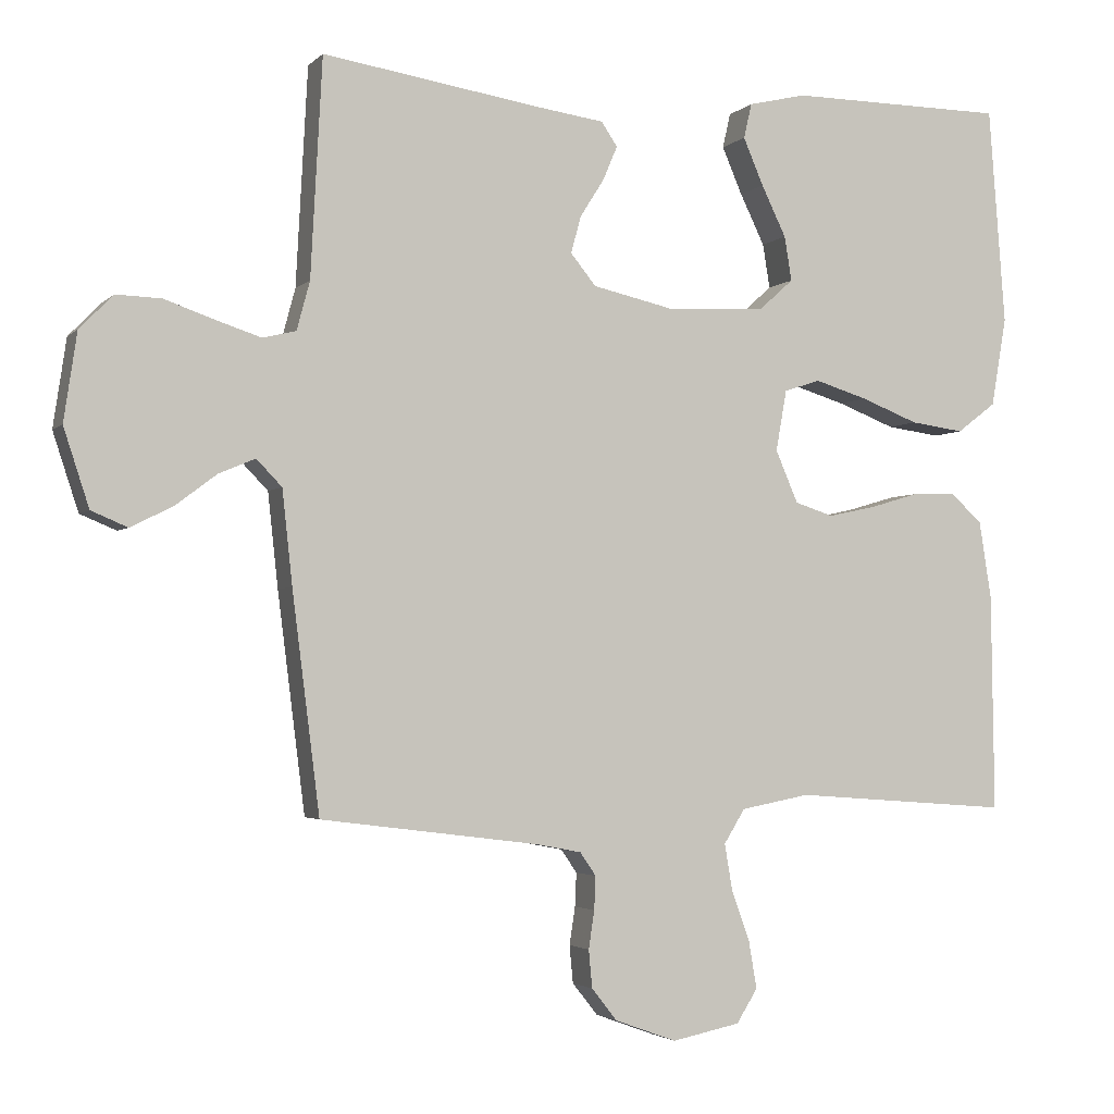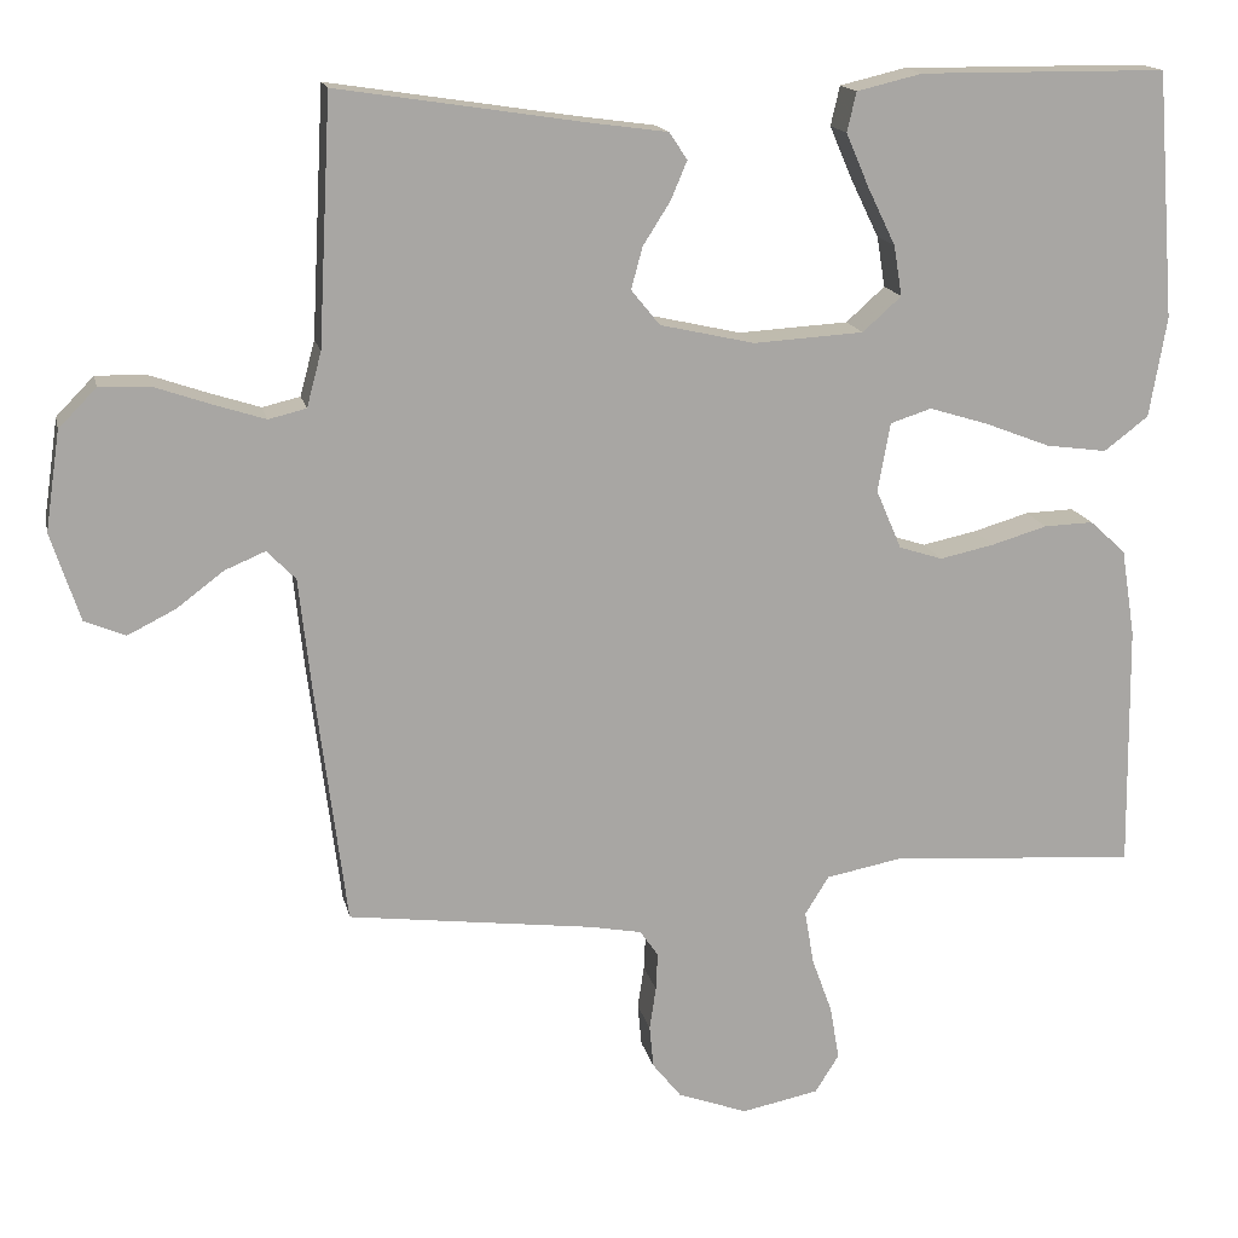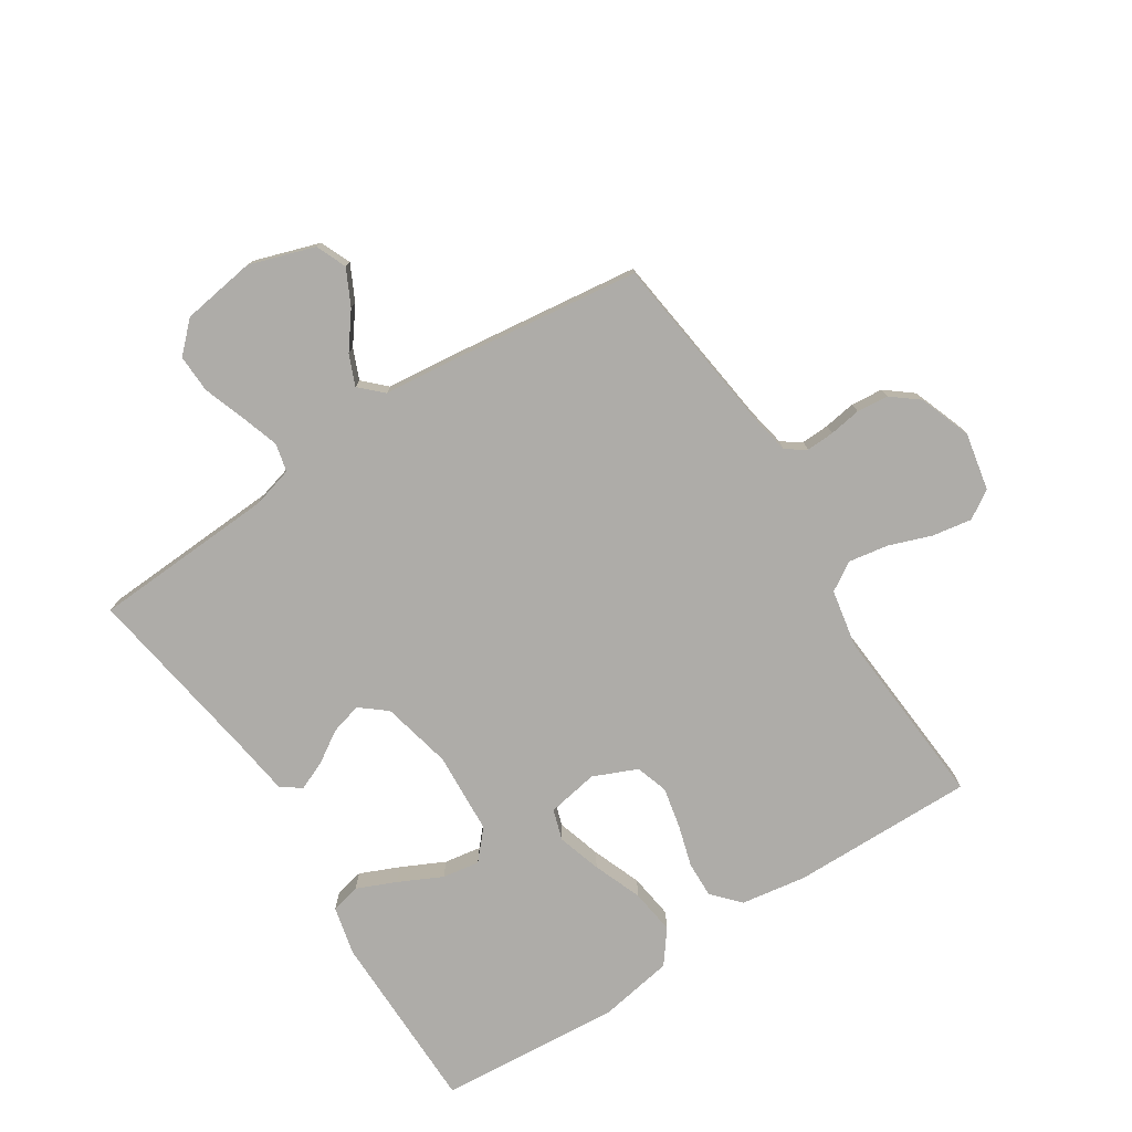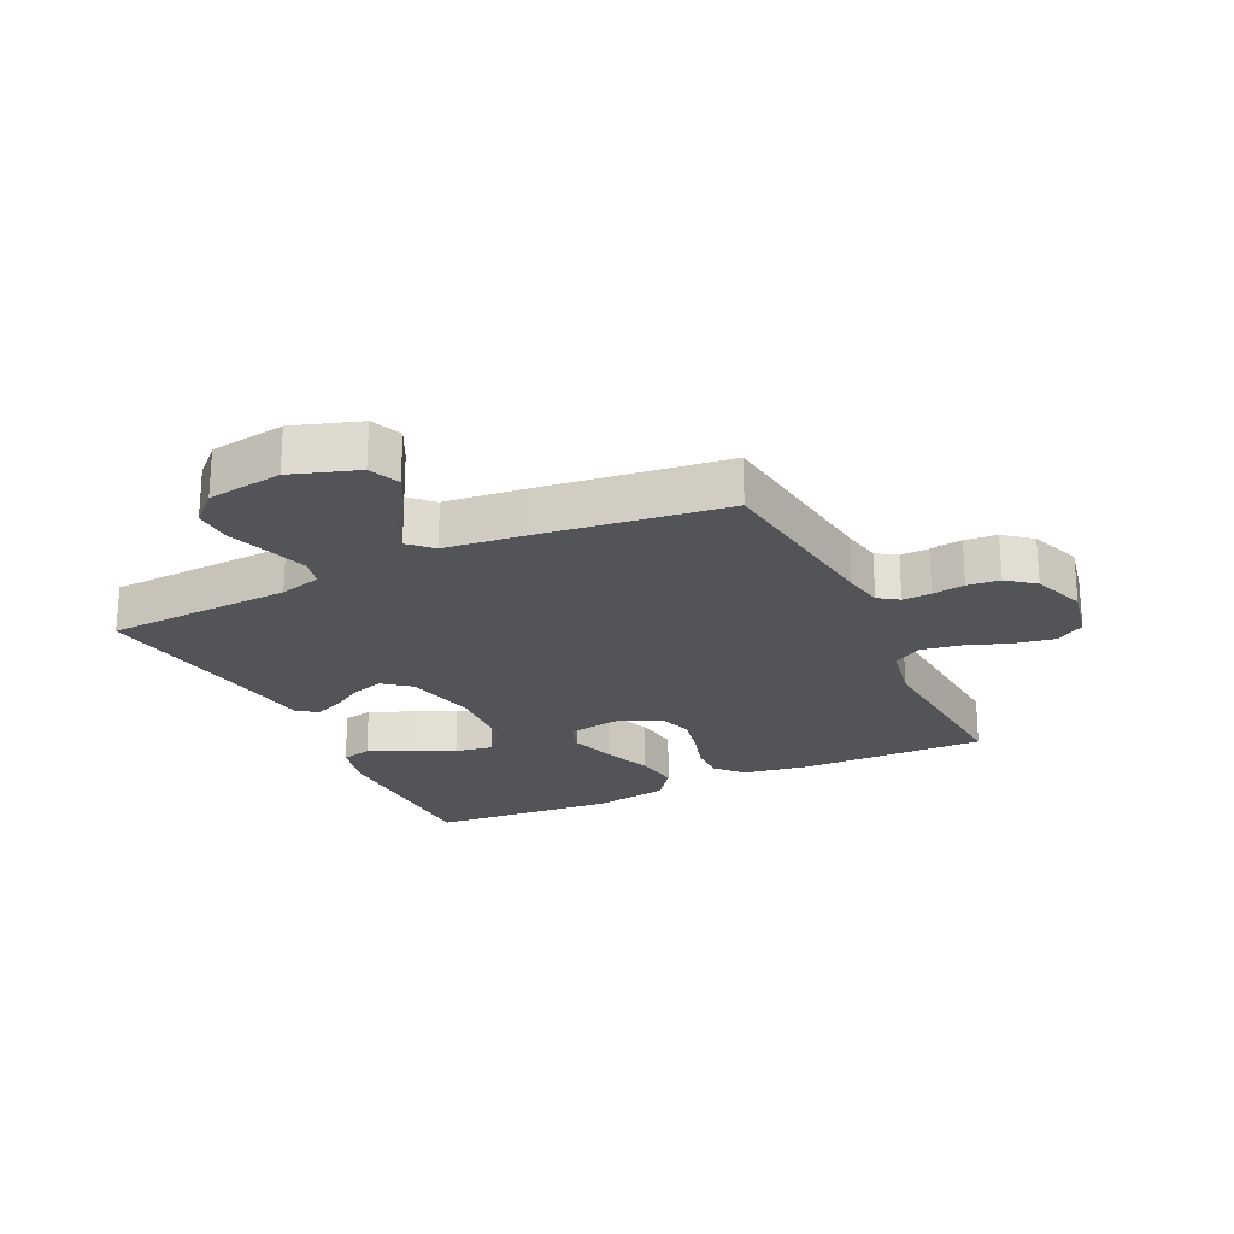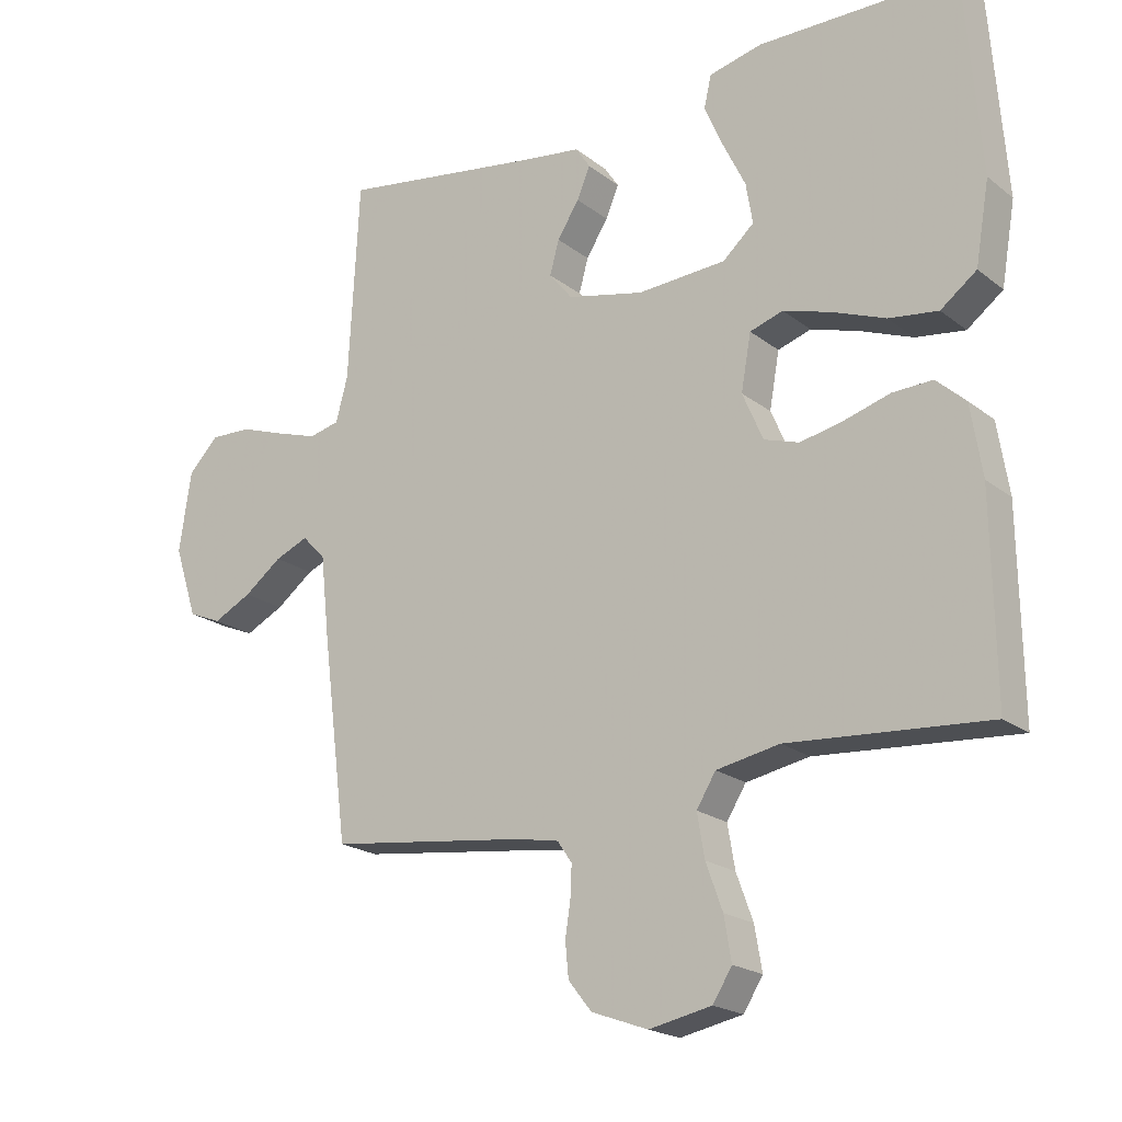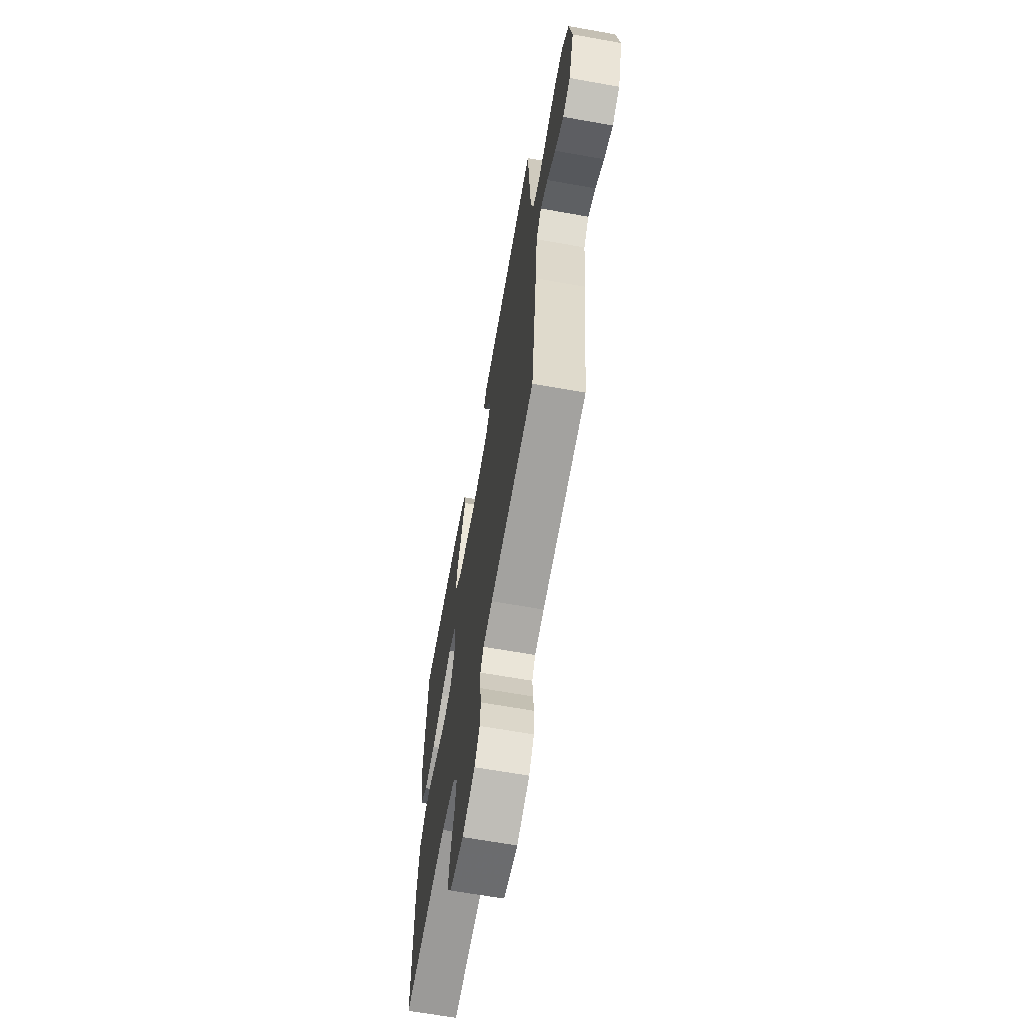
<metadata>
{"format":"obj","ext":"obj","renderer":"f3d","projection":"perspective","resolution":1024,"background":"white","views":[{"elev":-2.9,"azim":158.7,"up":"+Z"},{"elev":15.8,"azim":168.0,"up":"+Z"},{"elev":-76.9,"azim":122.8,"up":"+Y"},{"elev":-22.9,"azim":115.4,"up":"+Y"},{"elev":-20.2,"azim":-144.1,"up":"+Z"},{"elev":-65.1,"azim":79.8,"up":"+Z"}]}
</metadata>
<code>
v -0.5 0.07 0.5
v -0.2 0.07 0.502
v -0.12 0.07 0.483
v -0.109 0.07 0.435
v -0.137 0.07 0.37
v -0.171 0.07 0.3
v -0.181 0.07 0.239
v -0.134 0.07 0.197
v 0 0.07 0.189
v 0.115 0.07 0.215
v 0.15 0.07 0.258
v 0.136 0.07 0.309
v 0.103 0.07 0.361
v 0.083 0.07 0.408
v 0.105 0.07 0.441
v 0.2 0.07 0.454
v 0.5 0.07 0.5
v 0.516 0.07 0.2
v 0.534 0.07 0.133
v 0.58 0.07 0.122
v 0.642 0.07 0.142
v 0.711 0.07 0.166
v 0.773 0.07 0.168
v 0.819 0.07 0.121
v 0.837 0.07 0
v 0.802 0.07 -0.107
v 0.752 0.07 -0.128
v 0.694 0.07 -0.099
v 0.637 0.07 -0.056
v 0.587 0.07 -0.035
v 0.552 0.07 -0.071
v 0.538 0.07 -0.2
v 0.5 0.07 -0.5
v 0.2 0.07 -0.538
v 0.137 0.07 -0.55
v 0.115 0.07 -0.582
v 0.117 0.07 -0.628
v 0.125 0.07 -0.68
v 0.12 0.07 -0.732
v 0.085 0.07 -0.776
v 0 0.07 -0.807
v -0.094 0.07 -0.788
v -0.123 0.07 -0.742
v -0.112 0.07 -0.677
v -0.087 0.07 -0.608
v -0.076 0.07 -0.543
v -0.105 0.07 -0.496
v -0.2 0.07 -0.478
v -0.5 0.07 -0.5
v -0.496 0.07 -0.2
v -0.479 0.07 -0.093
v -0.435 0.07 -0.053
v -0.375 0.07 -0.055
v -0.307 0.07 -0.075
v -0.241 0.07 -0.089
v -0.188 0.07 -0.072
v -0.157 0.07 0
v -0.172 0.07 0.084
v -0.222 0.07 0.1
v -0.294 0.07 0.078
v -0.374 0.07 0.047
v -0.448 0.07 0.037
v -0.502 0.07 0.078
v -0.523 0.07 0.2
v -0.5 0 0.5
v -0.2 0 0.502
v -0.12 0 0.483
v -0.109 0 0.435
v -0.137 0 0.37
v -0.171 0 0.3
v -0.181 0 0.239
v -0.134 0 0.197
v 0 0 0.189
v 0.115 0 0.215
v 0.15 0 0.258
v 0.136 0 0.309
v 0.103 0 0.361
v 0.083 0 0.408
v 0.105 0 0.441
v 0.2 0 0.454
v 0.5 0 0.5
v 0.516 0 0.2
v 0.534 0 0.133
v 0.58 0 0.122
v 0.642 0 0.142
v 0.711 0 0.166
v 0.773 0 0.168
v 0.819 0 0.121
v 0.837 0 0
v 0.802 0 -0.107
v 0.752 0 -0.128
v 0.694 0 -0.099
v 0.637 0 -0.056
v 0.587 0 -0.035
v 0.552 0 -0.071
v 0.538 0 -0.2
v 0.5 0 -0.5
v 0.2 0 -0.538
v 0.137 0 -0.55
v 0.115 0 -0.582
v 0.117 0 -0.628
v 0.125 0 -0.68
v 0.12 0 -0.732
v 0.085 0 -0.776
v 0 0 -0.807
v -0.094 0 -0.788
v -0.123 0 -0.742
v -0.112 0 -0.677
v -0.087 0 -0.608
v -0.076 0 -0.543
v -0.105 0 -0.496
v -0.2 0 -0.478
v -0.5 0 -0.5
v -0.496 0 -0.2
v -0.479 0 -0.093
v -0.435 0 -0.053
v -0.375 0 -0.055
v -0.307 0 -0.075
v -0.241 0 -0.089
v -0.188 0 -0.072
v -0.157 0 0
v -0.172 0 0.084
v -0.222 0 0.1
v -0.294 0 0.078
v -0.374 0 0.047
v -0.448 0 0.037
v -0.502 0 0.078
v -0.523 0 0.2
f 60 61 62 63
f 59 60 63 64
f 58 59 64 1
f 51 52 53 54
f 51 54 55
f 48 49 50 51
f 47 48 51 55
f 46 47 55 56
f 42 43 44 45
f 42 45 46
f 41 42 46
f 37 38 39 40
f 36 37 40 41
f 31 32 33 34
f 31 34 35
f 26 27 28 29
f 26 29 30
f 25 26 30
f 24 25 30
f 21 22 23 24
f 20 21 24 30
f 19 20 30 31
f 16 17 18
f 12 13 14 15
f 11 12 15 16
f 3 4 5 6
f 1 2 3 6
f 1 6 7
f 58 1 7 8
f 41 46 56 57
f 36 41 57 58
f 35 36 58 8
f 11 16 18 19
f 10 11 19 31
f 9 10 31 35
f 8 9 35
f 127 126 125 124
f 128 127 124 123
f 65 128 123 122
f 118 117 116 115
f 119 118 115
f 115 114 113 112
f 119 115 112 111
f 120 119 111 110
f 109 108 107 106
f 110 109 106
f 110 106 105
f 104 103 102 101
f 105 104 101 100
f 98 97 96 95
f 99 98 95
f 93 92 91 90
f 94 93 90
f 94 90 89
f 94 89 88
f 88 87 86 85
f 94 88 85 84
f 95 94 84 83
f 82 81 80
f 79 78 77 76
f 80 79 76 75
f 70 69 68 67
f 70 67 66 65
f 71 70 65
f 72 71 65 122
f 121 120 110 105
f 122 121 105 100
f 72 122 100 99
f 83 82 80 75
f 95 83 75 74
f 99 95 74 73
f 99 73 72
f 1 65 66 2
f 2 66 67 3
f 3 67 68 4
f 4 68 69 5
f 5 69 70 6
f 6 70 71 7
f 7 71 72 8
f 8 72 73 9
f 9 73 74 10
f 10 74 75 11
f 11 75 76 12
f 12 76 77 13
f 13 77 78 14
f 14 78 79 15
f 15 79 80 16
f 16 80 81 17
f 17 81 82 18
f 18 82 83 19
f 19 83 84 20
f 20 84 85 21
f 21 85 86 22
f 22 86 87 23
f 23 87 88 24
f 24 88 89 25
f 25 89 90 26
f 26 90 91 27
f 27 91 92 28
f 28 92 93 29
f 29 93 94 30
f 30 94 95 31
f 31 95 96 32
f 32 96 97 33
f 33 97 98 34
f 34 98 99 35
f 35 99 100 36
f 36 100 101 37
f 37 101 102 38
f 38 102 103 39
f 39 103 104 40
f 40 104 105 41
f 41 105 106 42
f 42 106 107 43
f 43 107 108 44
f 44 108 109 45
f 45 109 110 46
f 46 110 111 47
f 47 111 112 48
f 48 112 113 49
f 49 113 114 50
f 50 114 115 51
f 51 115 116 52
f 52 116 117 53
f 53 117 118 54
f 54 118 119 55
f 55 119 120 56
f 56 120 121 57
f 57 121 122 58
f 58 122 123 59
f 59 123 124 60
f 60 124 125 61
f 61 125 126 62
f 62 126 127 63
f 63 127 128 64
f 64 128 65 1

</code>
